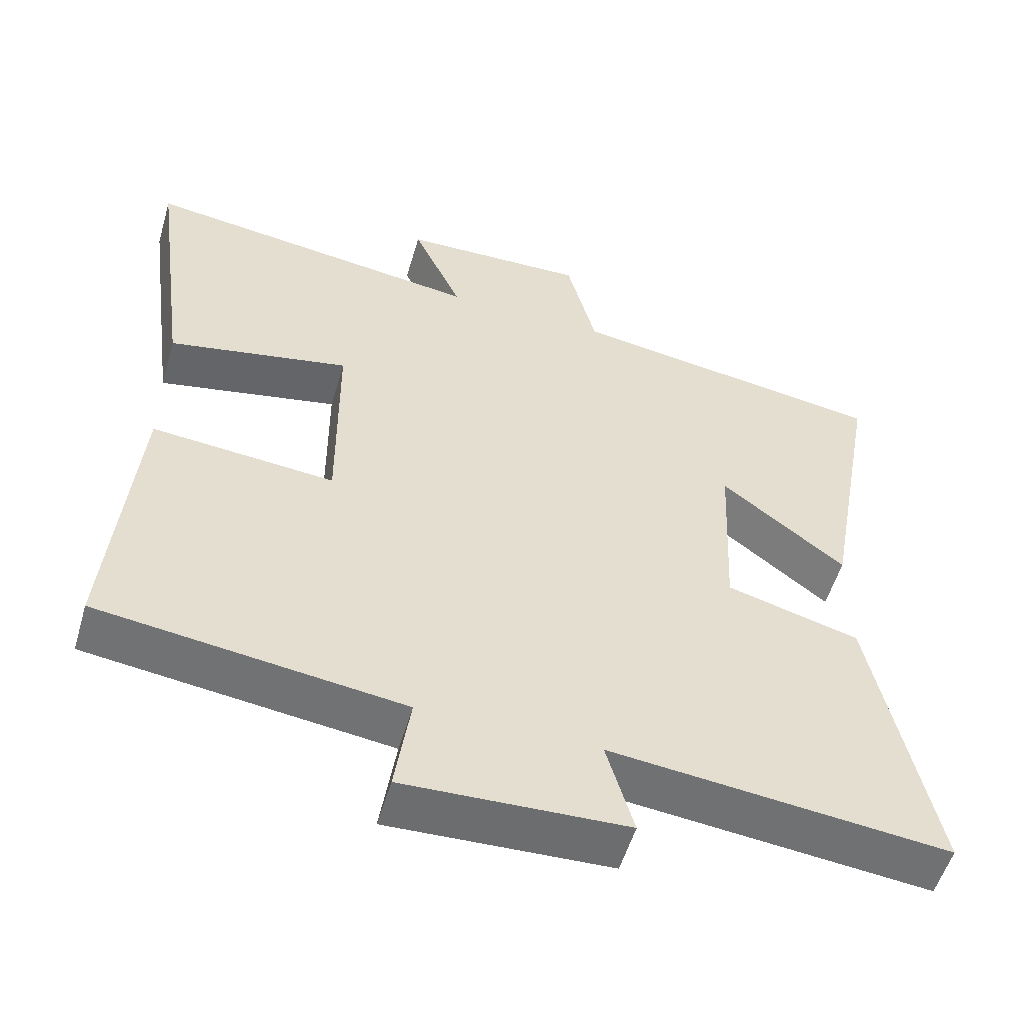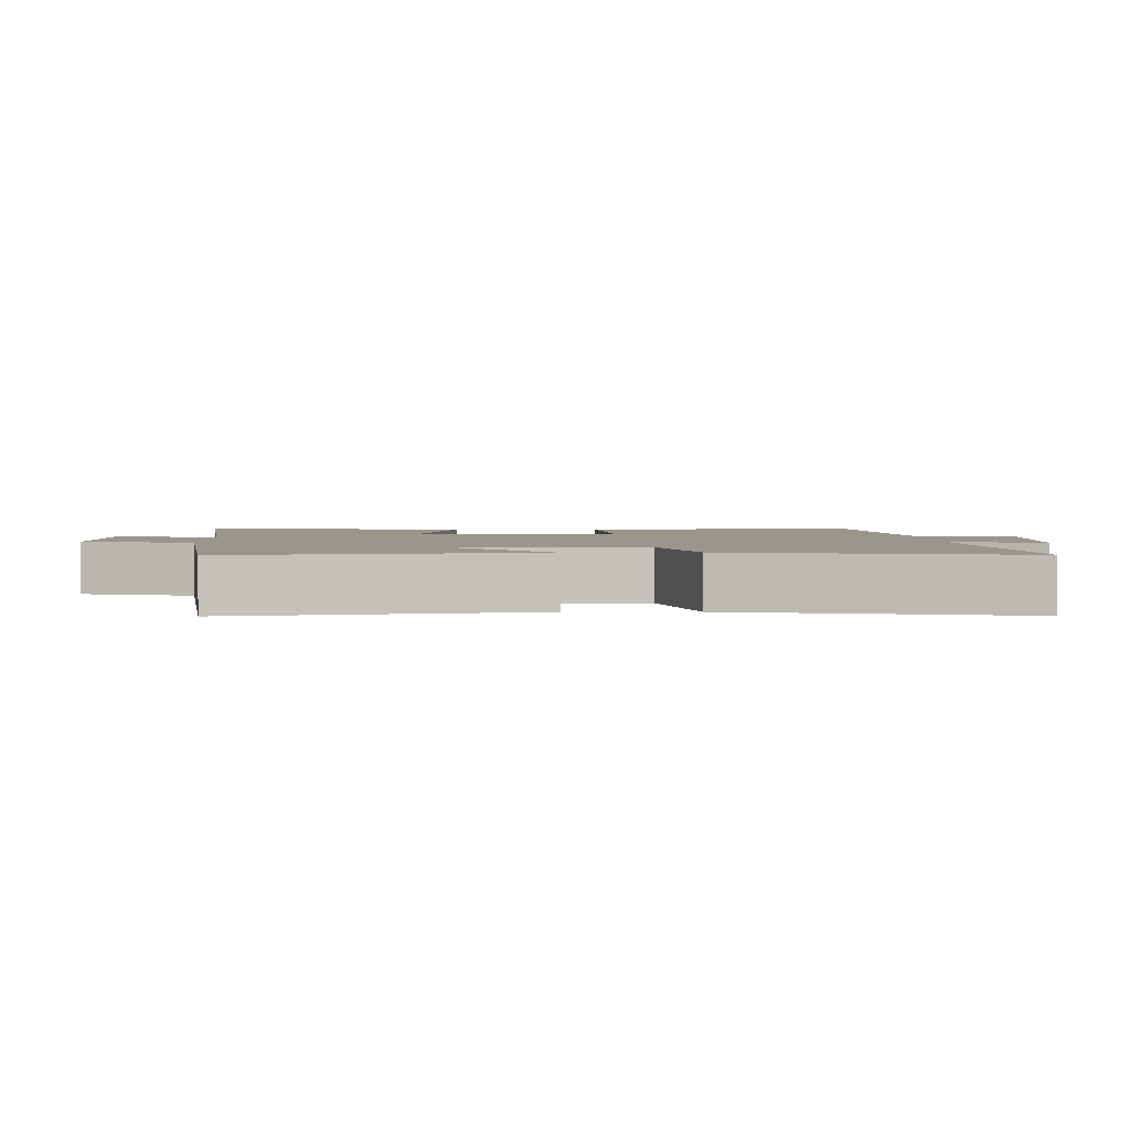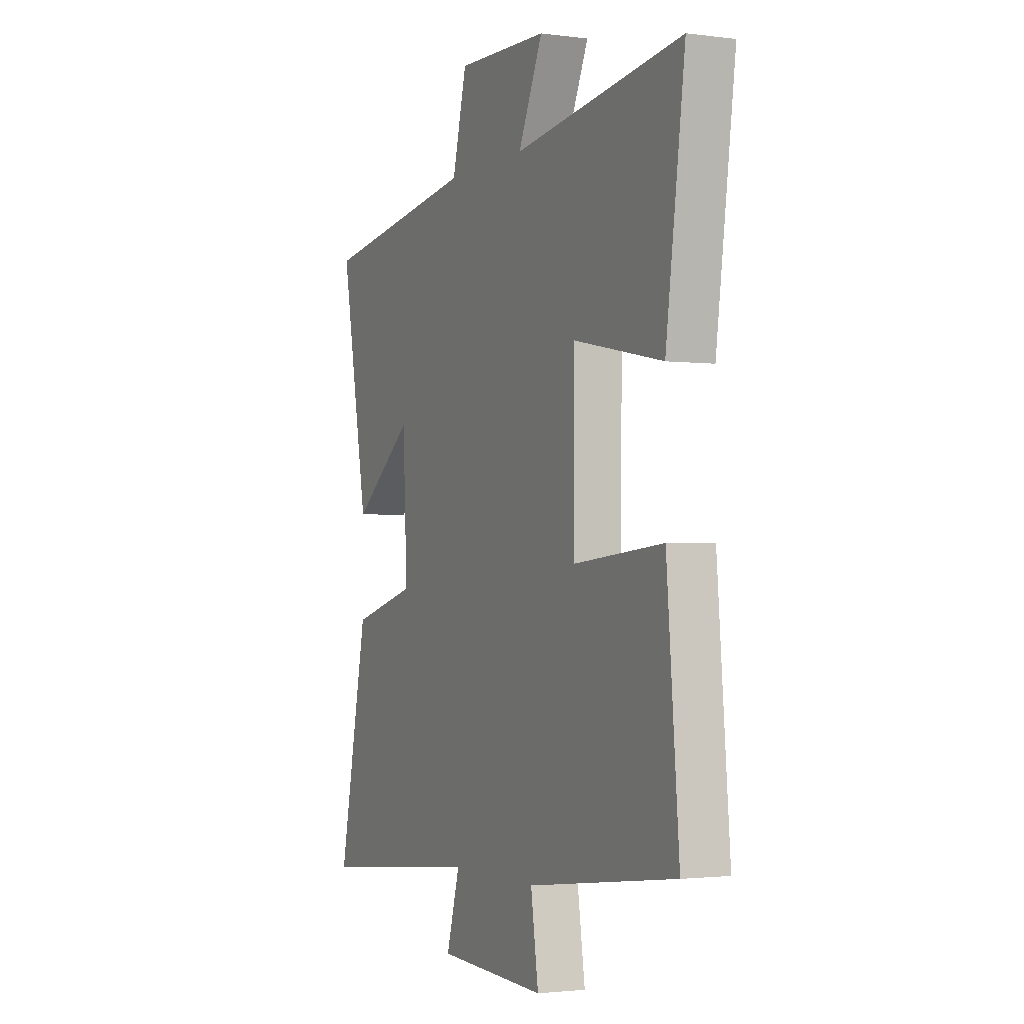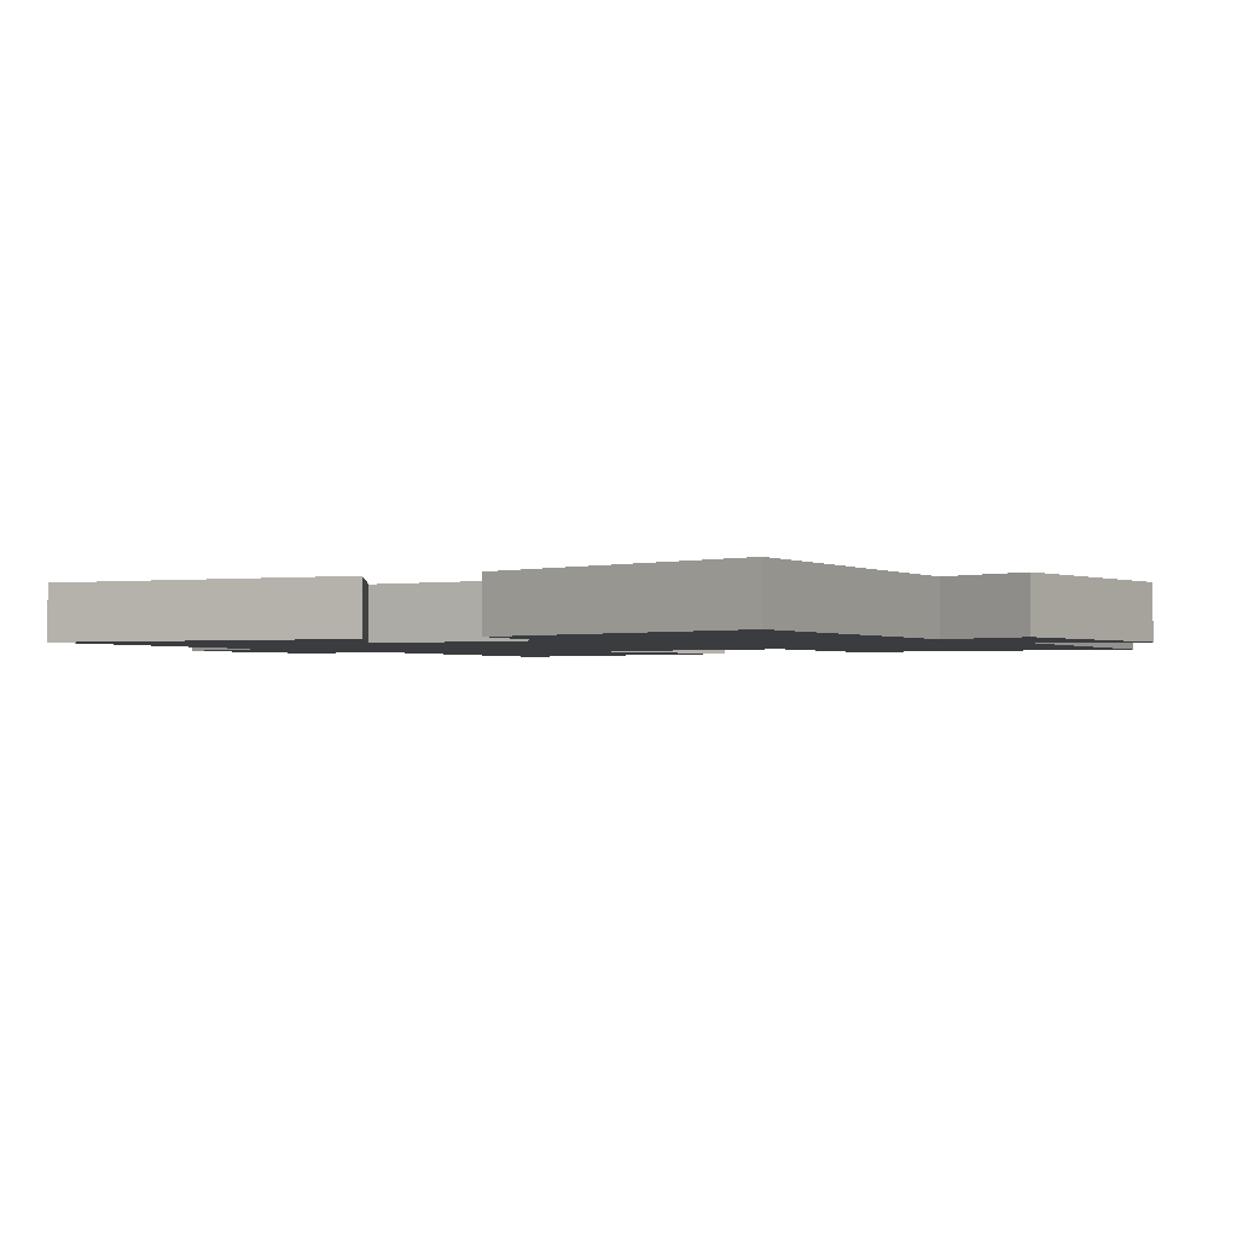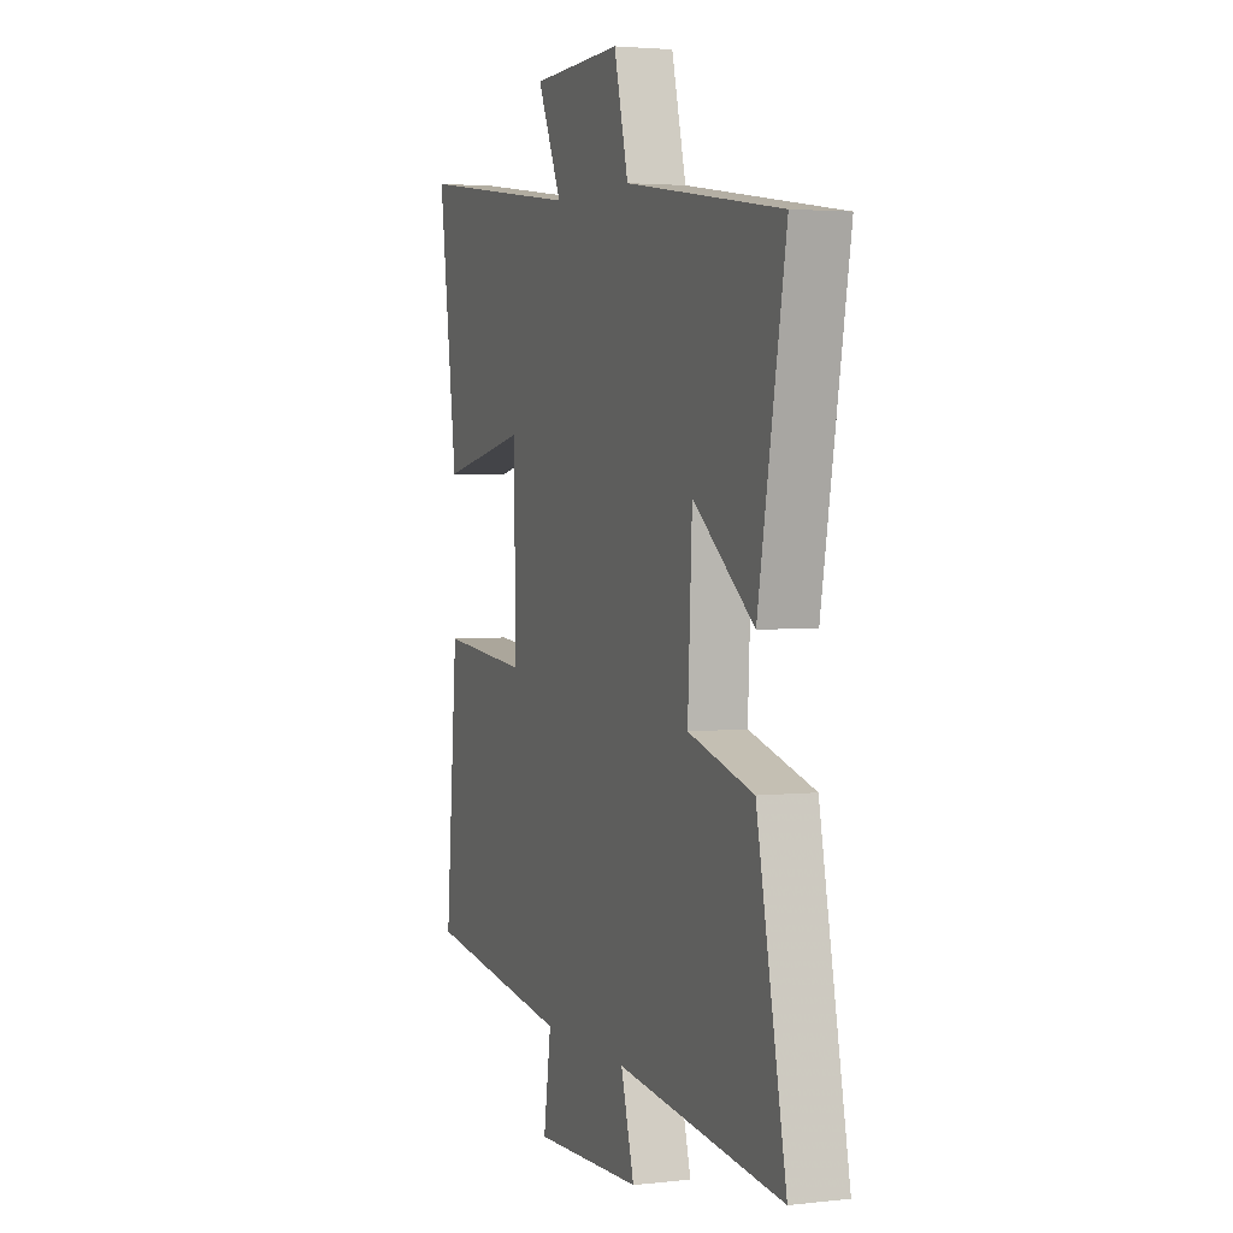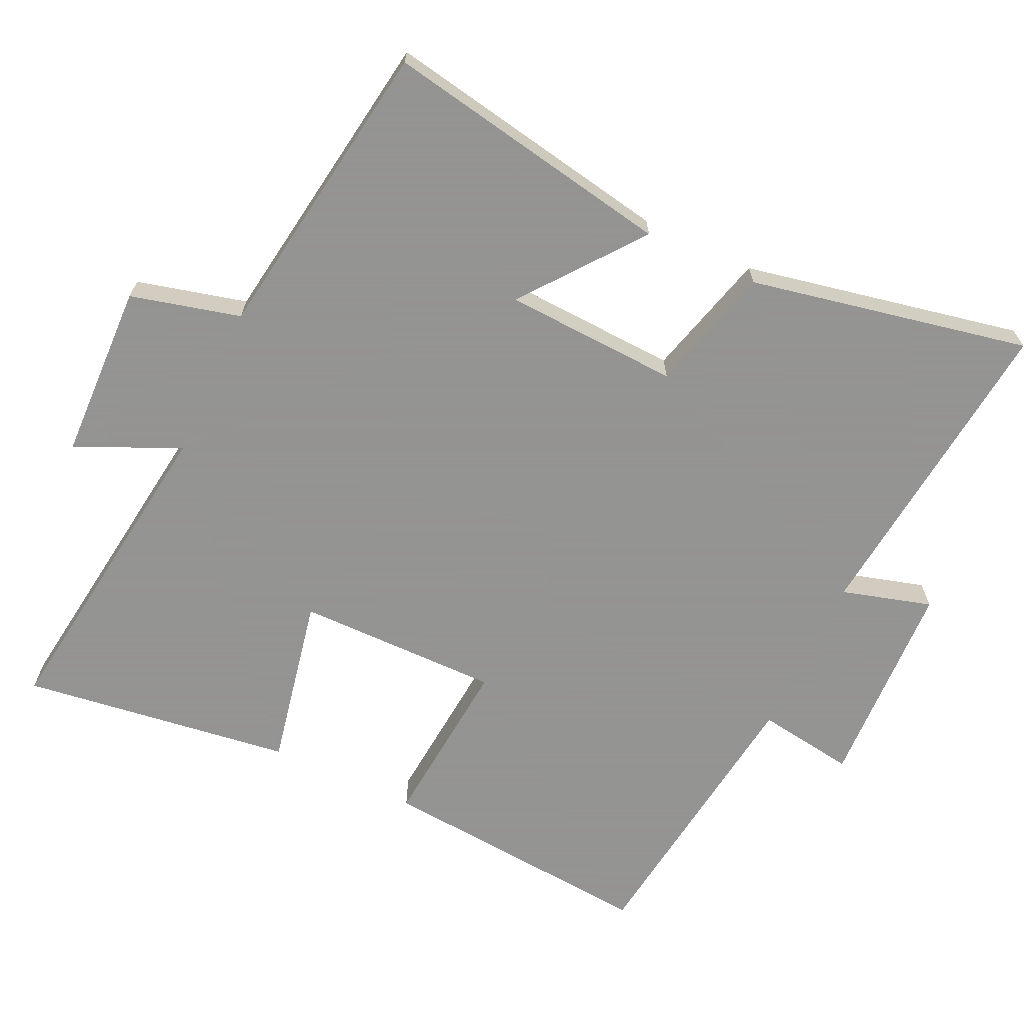
<metadata>
{"format":"obj","ext":"obj","renderer":"f3d","projection":"perspective","resolution":1024,"background":"white","views":[{"elev":-54.3,"azim":-16.3,"up":"+Z"},{"elev":2.4,"azim":89.2,"up":"+Y"},{"elev":-2.1,"azim":-115.0,"up":"+Z"},{"elev":-1.8,"azim":124.4,"up":"+Y"},{"elev":3.1,"azim":69.1,"up":"+Z"},{"elev":-66.9,"azim":64.9,"up":"+Y"}]}
</metadata>
<code>
v 0.576 0.07 0.435
v 0.5 0.07 0.02
v 0.331 0.07 0.151
v 0.319 0.07 -0.099
v 0.5 0.07 -0.148
v 0.581 0.07 -0.548
v 0.122 0.07 -0.5
v 0.159 0.07 -0.629
v -0.143 0.07 -0.641
v -0.122 0.07 -0.5
v -0.534 0.07 -0.447
v -0.5 0.07 -0.047
v -0.251 0.07 -0.069
v -0.253 0.07 0.223
v -0.5 0.07 0.173
v -0.553 0.07 0.562
v -0.086 0.07 0.5
v -0.154 0.07 0.649
v 0.1 0.07 0.657
v 0.14 0.07 0.5
v 0.576 0 0.435
v 0.5 0 0.02
v 0.331 0 0.151
v 0.319 0 -0.099
v 0.5 0 -0.148
v 0.581 0 -0.548
v 0.122 0 -0.5
v 0.159 0 -0.629
v -0.143 0 -0.641
v -0.122 0 -0.5
v -0.534 0 -0.447
v -0.5 0 -0.047
v -0.251 0 -0.069
v -0.253 0 0.223
v -0.5 0 0.173
v -0.553 0 0.562
v -0.086 0 0.5
v -0.154 0 0.649
v 0.1 0 0.657
v 0.14 0 0.5
f 17 18 19 20
f 17 20 1 2
f 14 15 16 17
f 13 14 17
f 10 11 12 13
f 10 13 17
f 7 8 9 10
f 7 10 17
f 4 5 6 7
f 3 4 7 17
f 2 3 17
f 40 39 38 37
f 22 21 40 37
f 37 36 35 34
f 37 34 33
f 33 32 31 30
f 37 33 30
f 30 29 28 27
f 37 30 27
f 27 26 25 24
f 37 27 24 23
f 37 23 22
f 1 21 22 2
f 2 22 23 3
f 3 23 24 4
f 4 24 25 5
f 5 25 26 6
f 6 26 27 7
f 7 27 28 8
f 8 28 29 9
f 9 29 30 10
f 10 30 31 11
f 11 31 32 12
f 12 32 33 13
f 13 33 34 14
f 14 34 35 15
f 15 35 36 16
f 16 36 37 17
f 17 37 38 18
f 18 38 39 19
f 19 39 40 20
f 20 40 21 1

</code>
